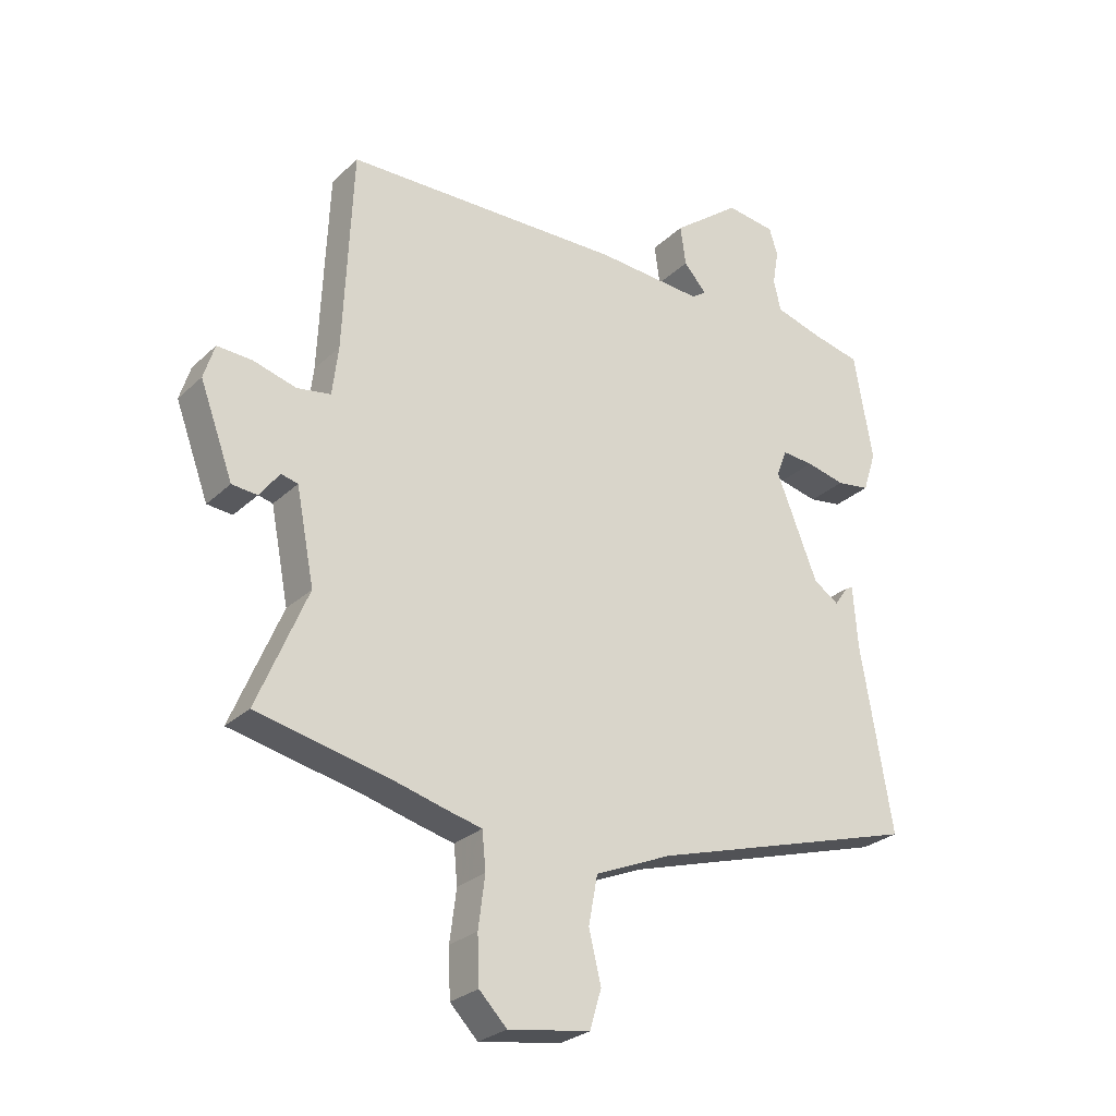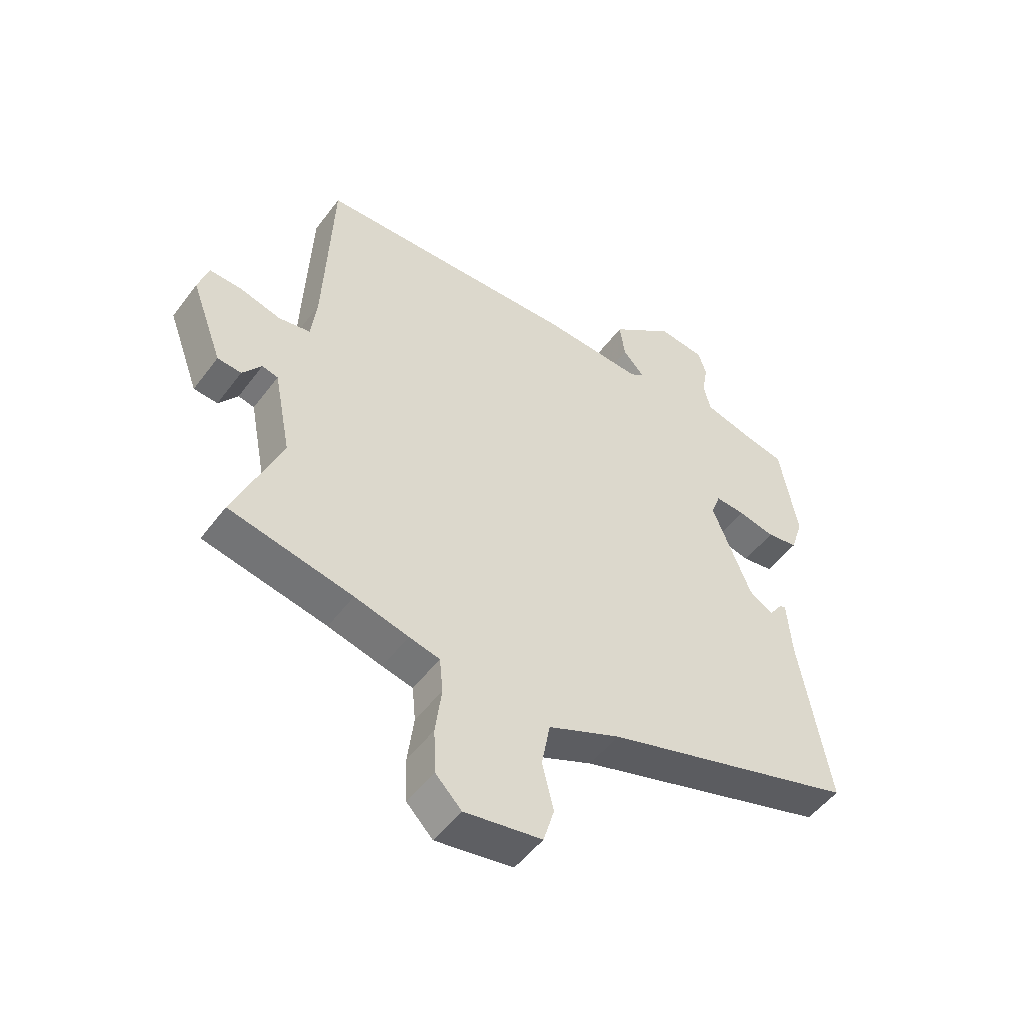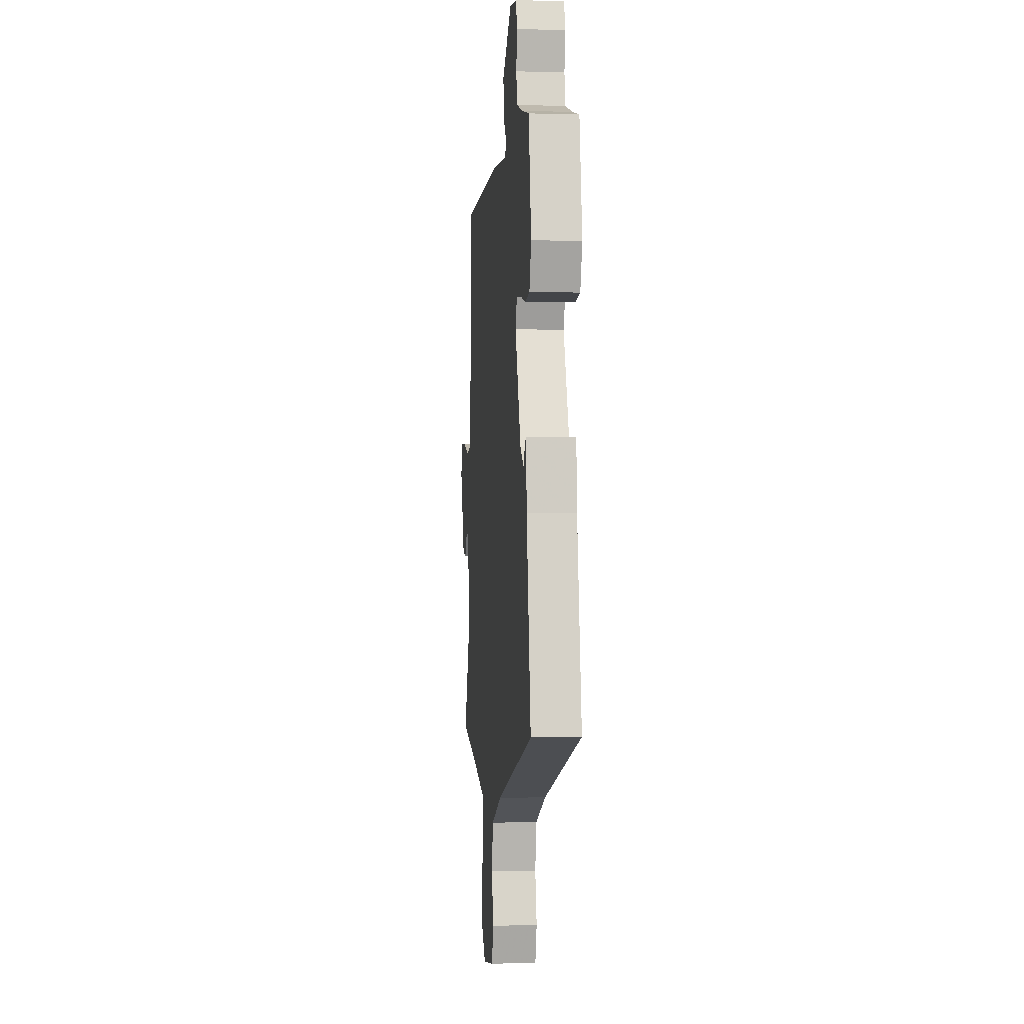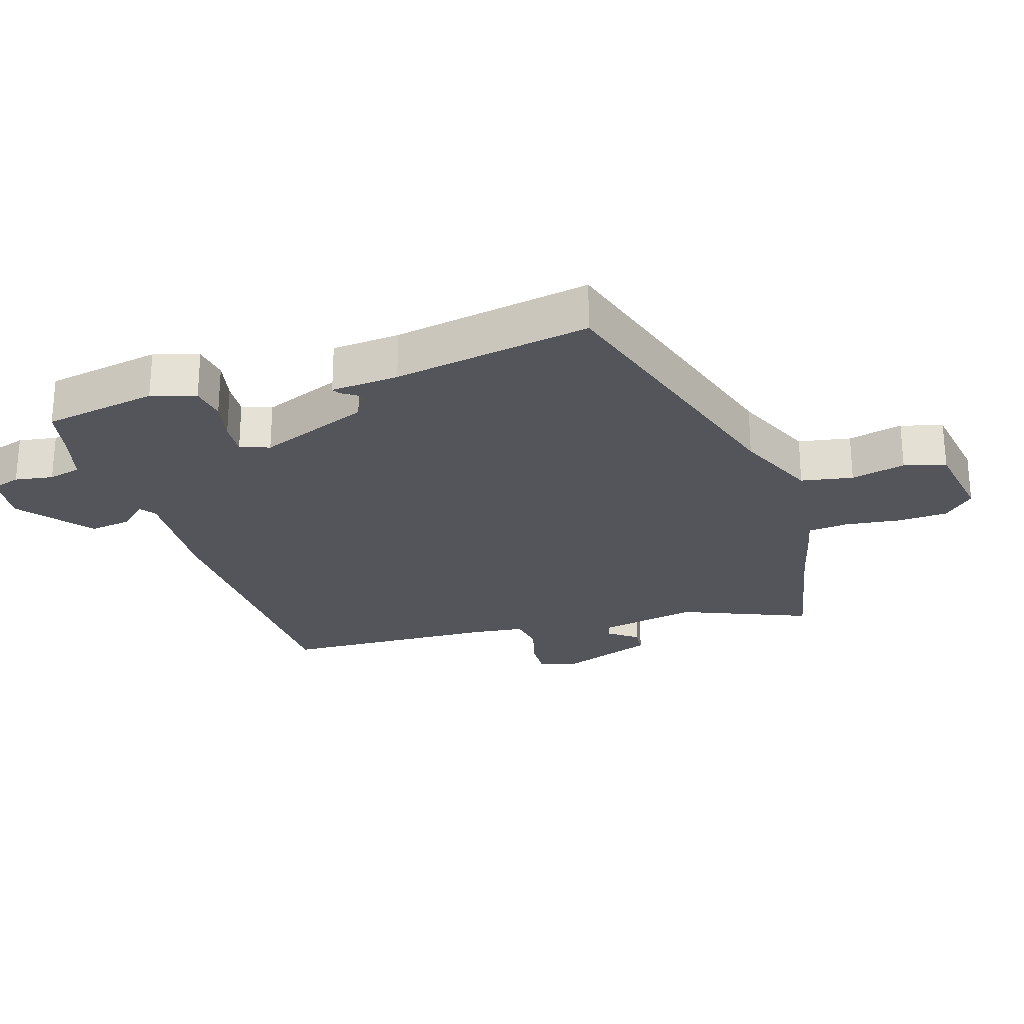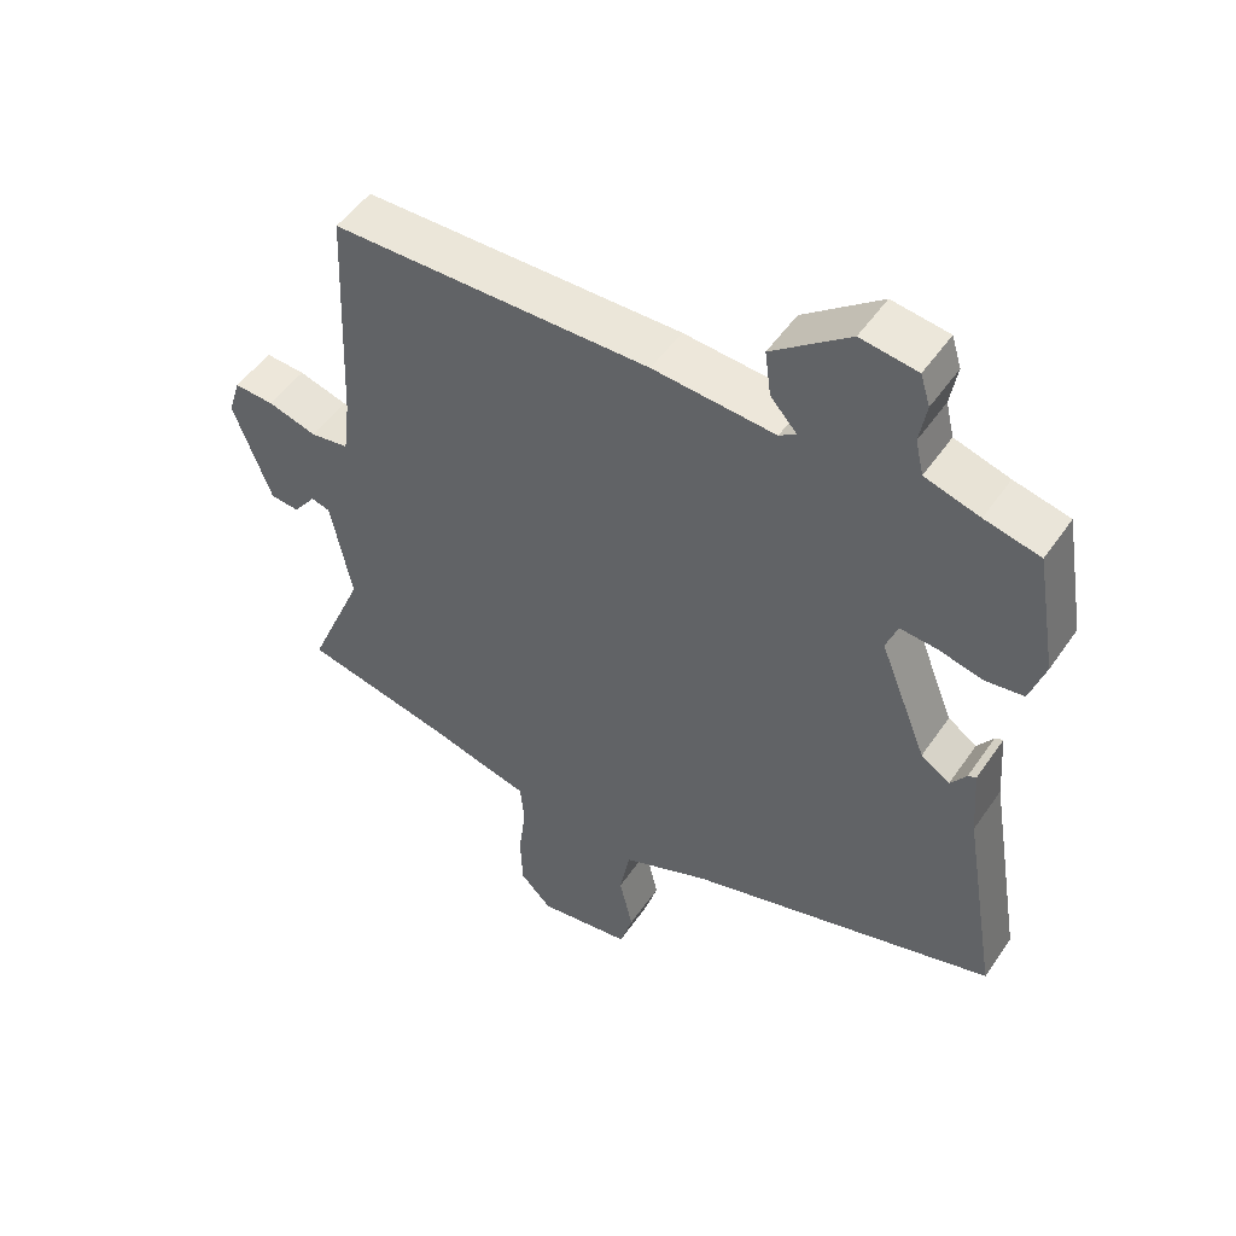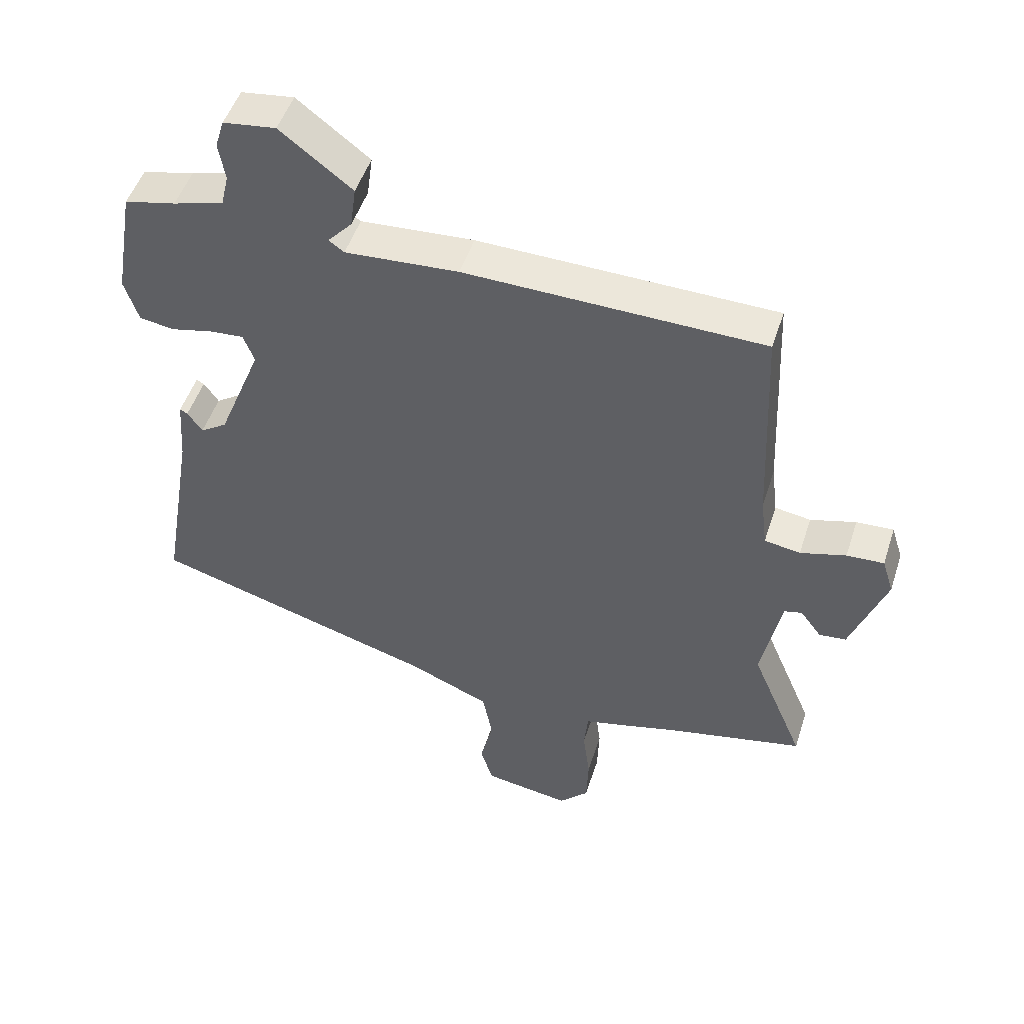
<metadata>
{"format":"obj","ext":"obj","renderer":"f3d","projection":"perspective","resolution":1024,"background":"white","views":[{"elev":-27.1,"azim":-35.5,"up":"+Z"},{"elev":-50.6,"azim":-35.4,"up":"+Z"},{"elev":-0.6,"azim":84.4,"up":"+Z"},{"elev":-25.0,"azim":107.9,"up":"+Y"},{"elev":50.8,"azim":33.4,"up":"+Z"},{"elev":49.6,"azim":-162.3,"up":"+Z"}]}
</metadata>
<code>
v 0.514 0.07 -0.397
v 0.067 0.07 -0.529
v -0.06 0.07 -0.583
v -0.075 0.07 -0.663
v -0.055 0.07 -0.747
v -0.074 0.07 -0.811
v -0.21 0.07 -0.832
v -0.256 0.07 -0.785
v -0.259 0.07 -0.706
v -0.248 0.07 -0.621
v -0.254 0.07 -0.559
v -0.308 0.07 -0.546
v -0.403 0.07 -0.521
v -0.62 0.07 -0.474
v -0.537 0.07 -0.277
v -0.567 0.07 -0.123
v -0.595 0.07 -0.116
v -0.628 0.07 -0.16
v -0.67 0.07 -0.156
v -0.725 0.07 -0.007
v -0.707 0.07 0.05
v -0.649 0.07 0.047
v -0.578 0.07 0.027
v -0.522 0.07 0.036
v -0.512 0.07 0.117
v -0.497 0.07 0.453
v -0.034 0.07 0.463
v 0.143 0.07 0.451
v 0.167 0.07 0.468
v 0.129 0.07 0.51
v 0.12 0.07 0.576
v 0.232 0.07 0.662
v 0.314 0.07 0.651
v 0.328 0.07 0.606
v 0.318 0.07 0.547
v 0.33 0.07 0.496
v 0.409 0.07 0.473
v 0.489 0.07 0.455
v 0.52 0.07 0.277
v 0.498 0.07 0.209
v 0.443 0.07 0.201
v 0.378 0.07 0.216
v 0.325 0.07 0.22
v 0.308 0.07 0.175
v 0.377 0.07 0.002
v 0.419 0.07 -0.026
v 0.442 0.07 0.007
v 0.454 0.07 0.013
v 0.462 0.07 -0.092
v 0.514 0 -0.397
v 0.067 0 -0.529
v -0.06 0 -0.583
v -0.075 0 -0.663
v -0.055 0 -0.747
v -0.074 0 -0.811
v -0.21 0 -0.832
v -0.256 0 -0.785
v -0.259 0 -0.706
v -0.248 0 -0.621
v -0.254 0 -0.559
v -0.308 0 -0.546
v -0.403 0 -0.521
v -0.62 0 -0.474
v -0.537 0 -0.277
v -0.567 0 -0.123
v -0.595 0 -0.116
v -0.628 0 -0.16
v -0.67 0 -0.156
v -0.725 0 -0.007
v -0.707 0 0.05
v -0.649 0 0.047
v -0.578 0 0.027
v -0.522 0 0.036
v -0.512 0 0.117
v -0.497 0 0.453
v -0.034 0 0.463
v 0.143 0 0.451
v 0.167 0 0.468
v 0.129 0 0.51
v 0.12 0 0.576
v 0.232 0 0.662
v 0.314 0 0.651
v 0.328 0 0.606
v 0.318 0 0.547
v 0.33 0 0.496
v 0.409 0 0.473
v 0.489 0 0.455
v 0.52 0 0.277
v 0.498 0 0.209
v 0.443 0 0.201
v 0.378 0 0.216
v 0.325 0 0.22
v 0.308 0 0.175
v 0.377 0 0.002
v 0.419 0 -0.026
v 0.442 0 0.007
v 0.454 0 0.013
v 0.462 0 -0.092
f 46 47 48 49
f 49 1 2
f 46 49 2
f 45 46 2
f 44 45 2 3
f 43 44 3
f 40 41 42
f 39 40 42
f 38 39 42
f 37 38 42
f 36 37 42 43
f 35 36 43 3
f 33 34 35
f 32 33 35
f 31 32 35
f 30 31 35
f 29 30 35
f 28 29 35 3
f 27 28 3
f 26 27 3
f 25 26 3
f 21 22 23
f 20 21 23
f 19 20 23
f 18 19 23
f 17 18 23
f 16 17 23 24
f 15 16 24
f 13 14 15
f 24 25 3
f 15 24 3
f 13 15 3
f 12 13 3
f 11 12 3
f 8 9 10
f 7 8 10
f 6 7 10
f 5 6 10
f 4 5 10
f 3 4 10 11
f 98 97 96 95
f 51 50 98
f 51 98 95
f 51 95 94
f 52 51 94 93
f 52 93 92
f 91 90 89
f 91 89 88
f 91 88 87
f 91 87 86
f 92 91 86 85
f 52 92 85 84
f 84 83 82
f 84 82 81
f 84 81 80
f 84 80 79
f 84 79 78
f 52 84 78 77
f 52 77 76
f 52 76 75
f 52 75 74
f 72 71 70
f 72 70 69
f 72 69 68
f 72 68 67
f 72 67 66
f 73 72 66 65
f 73 65 64
f 64 63 62
f 52 74 73
f 52 73 64
f 52 64 62
f 52 62 61
f 52 61 60
f 59 58 57
f 59 57 56
f 59 56 55
f 59 55 54
f 59 54 53
f 60 59 53 52
f 1 50 51 2
f 2 51 52 3
f 3 52 53 4
f 4 53 54 5
f 5 54 55 6
f 6 55 56 7
f 7 56 57 8
f 8 57 58 9
f 9 58 59 10
f 10 59 60 11
f 11 60 61 12
f 12 61 62 13
f 13 62 63 14
f 14 63 64 15
f 15 64 65 16
f 16 65 66 17
f 17 66 67 18
f 18 67 68 19
f 19 68 69 20
f 20 69 70 21
f 21 70 71 22
f 22 71 72 23
f 23 72 73 24
f 24 73 74 25
f 25 74 75 26
f 26 75 76 27
f 27 76 77 28
f 28 77 78 29
f 29 78 79 30
f 30 79 80 31
f 31 80 81 32
f 32 81 82 33
f 33 82 83 34
f 34 83 84 35
f 35 84 85 36
f 36 85 86 37
f 37 86 87 38
f 38 87 88 39
f 39 88 89 40
f 40 89 90 41
f 41 90 91 42
f 42 91 92 43
f 43 92 93 44
f 44 93 94 45
f 45 94 95 46
f 46 95 96 47
f 47 96 97 48
f 48 97 98 49
f 49 98 50 1

</code>
